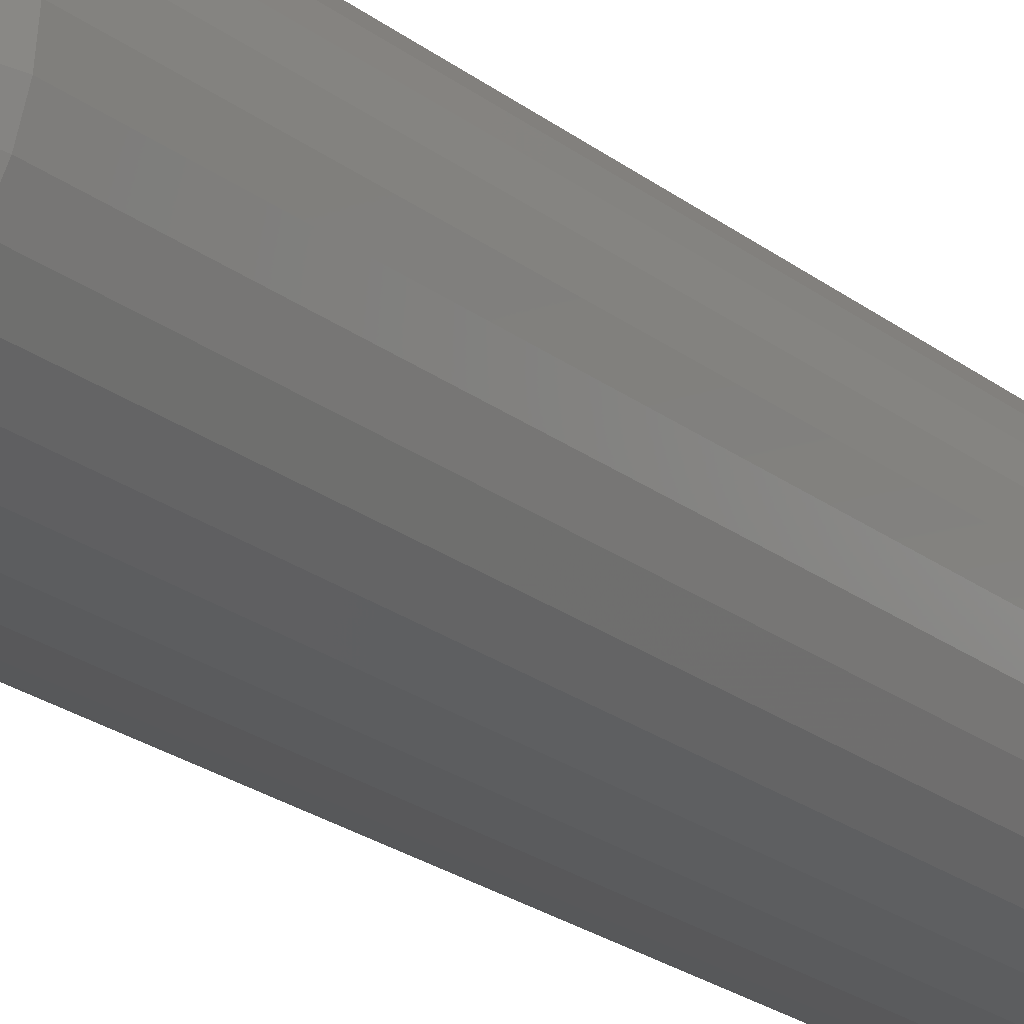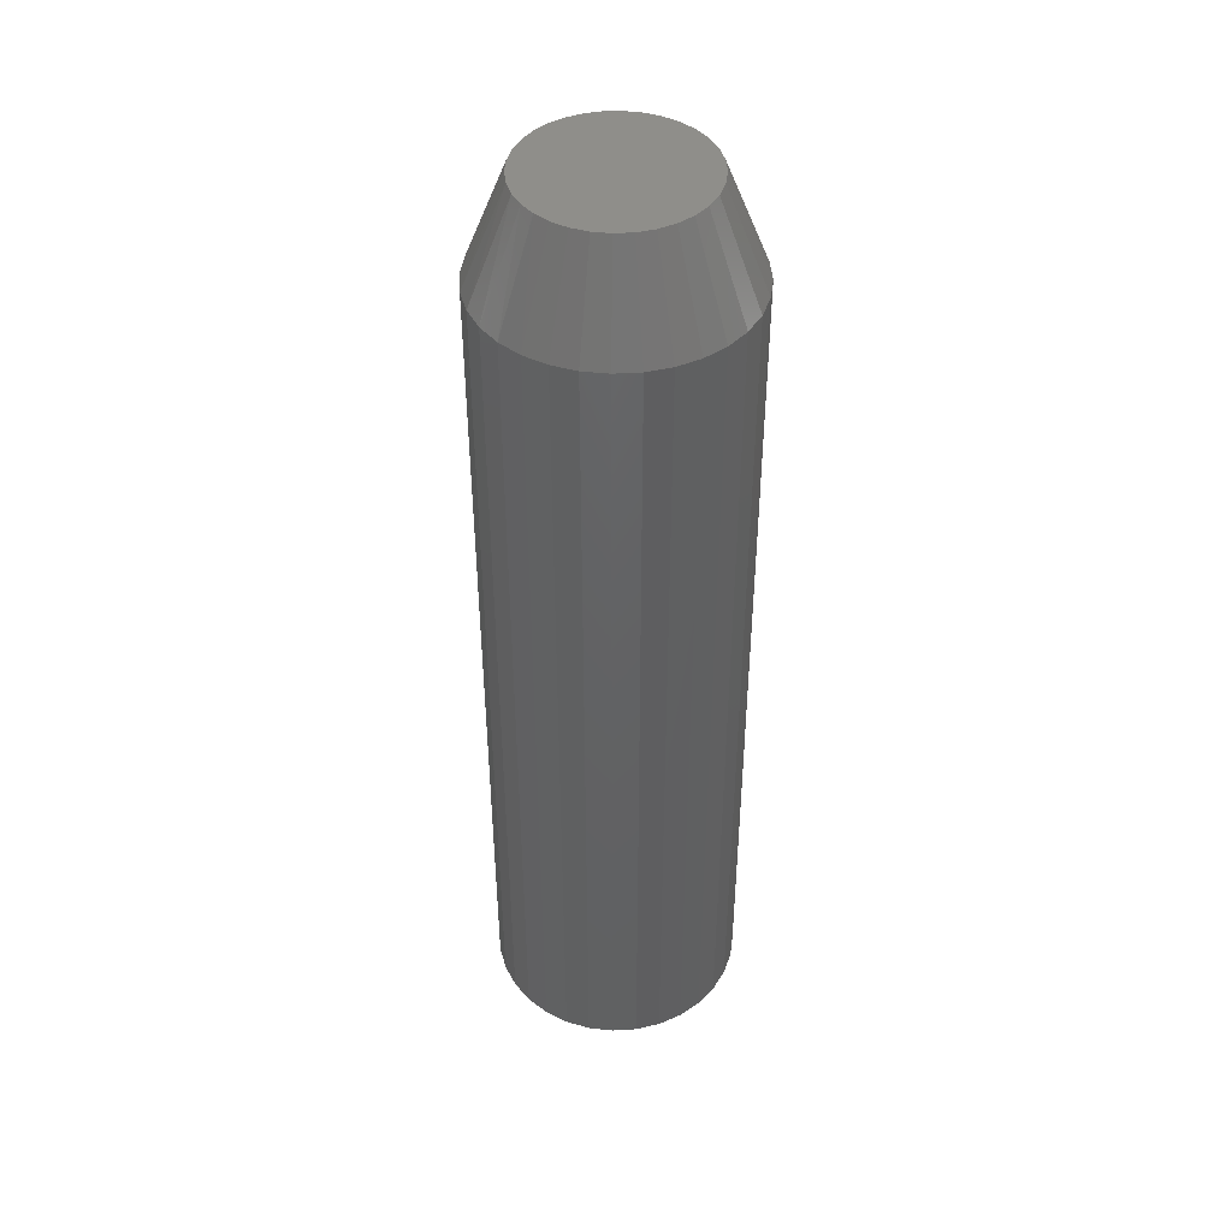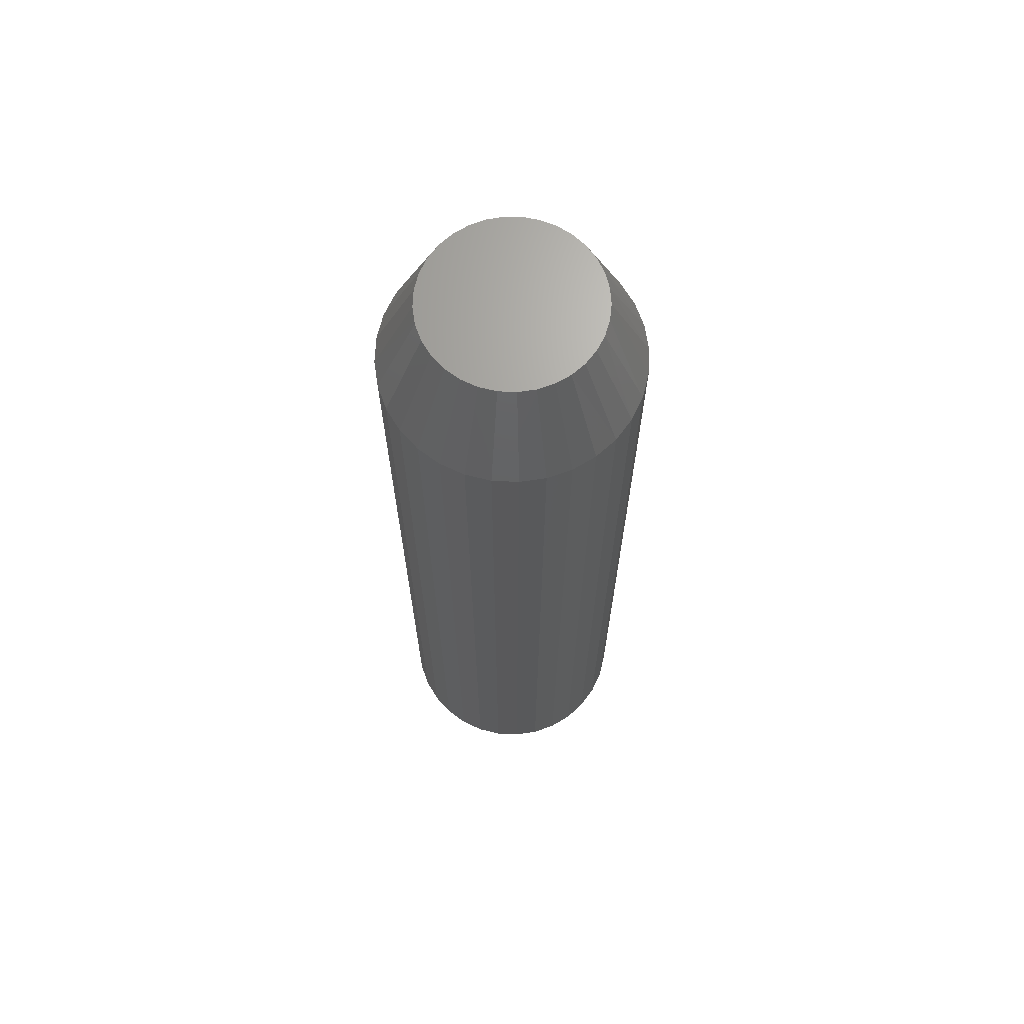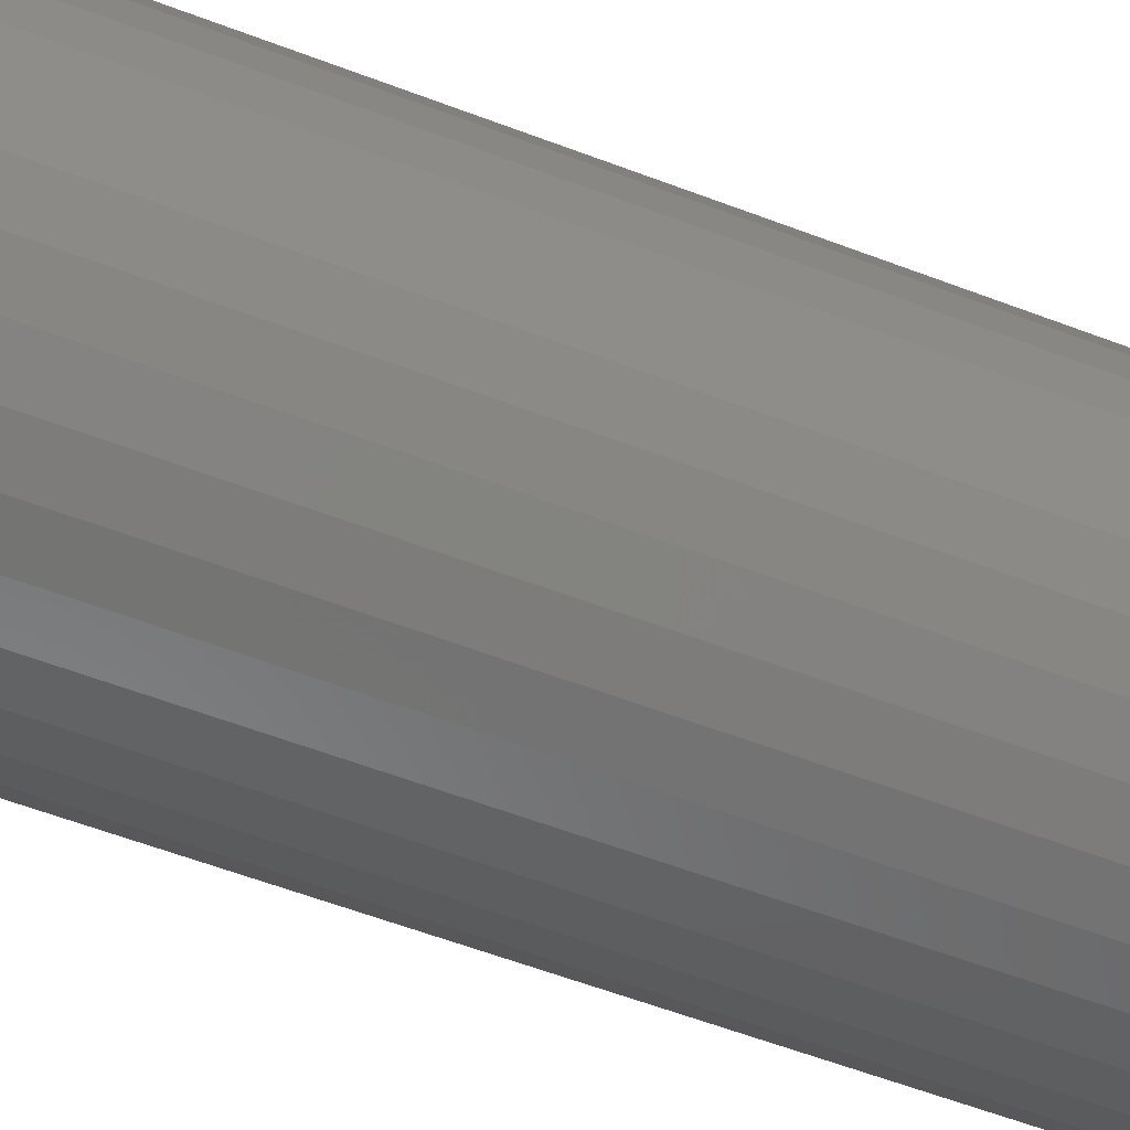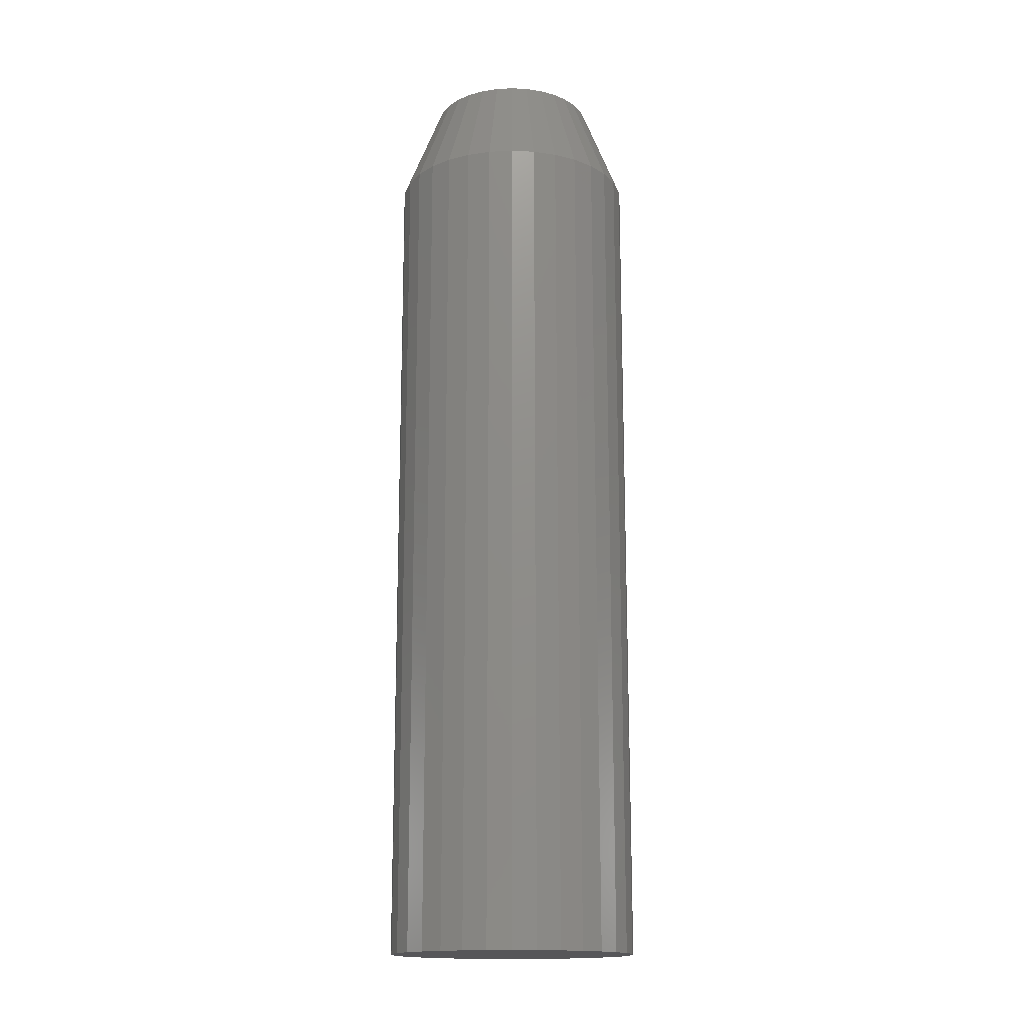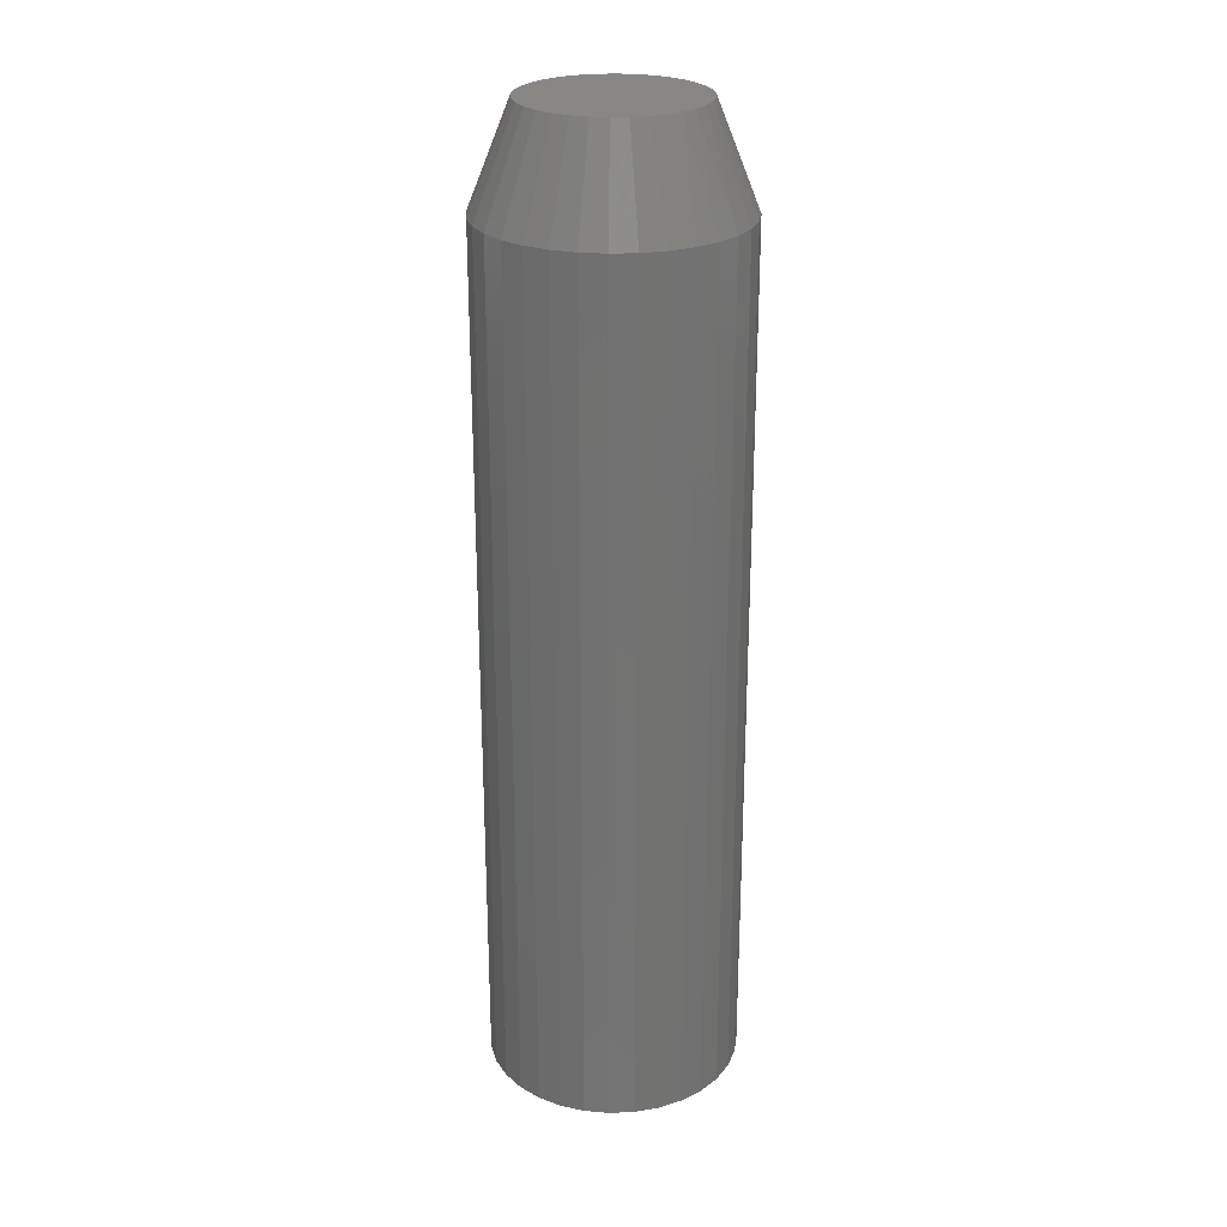
<metadata>
{"format":"stl","ext":"stl","renderer":"f3d","projection":"perspective","resolution":1024,"background":"white","views":[{"elev":-23.6,"azim":38.5,"up":"+Y"},{"elev":44.2,"azim":-54.6,"up":"+Z"},{"elev":67.8,"azim":64.6,"up":"+Z"},{"elev":-50.0,"azim":-113.7,"up":"+Y"},{"elev":-16.1,"azim":56.4,"up":"+Z"},{"elev":25.6,"azim":91.9,"up":"+Z"}]}
</metadata>
<code>
# stl→obj: 97 verts, 190 faces
v 0.01116 0.06715 0.75
v -0.001288 0.06715 0.75
v -0.01352 0.06486 0.75
v 0.02339 0.06486 0.75
v -0.02512 0.06036 0.75
v 0.03499 0.06036 0.75
v -0.0357 0.05381 0.75
v 0.04557 0.05381 0.75
v -0.0449 0.04543 0.75
v 0.05477 0.04543 0.75
v -0.0524 0.0355 0.75
v 0.06227 0.0355 0.75
v 0.061 -0.03746 0.75
v -0.04275 -0.04768 0.75
v 0.05262 -0.04768 0.75
v -0.03253 -0.05607 0.75
v 0.0424 -0.05607 0.75
v -0.02087 -0.0623 0.75
v 0.03074 -0.0623 0.75
v -0.008222 -0.06614 0.75
v 0.01809 -0.06614 0.75
v 0.004934 -0.06743 0.75
v 0.06781 0.02436 0.75
v -0.05795 0.02436 0.75
v 0.07122 0.01239 0.75
v -0.06135 0.01239 0.75
v 0.07237 -2.138e-17 0.75
v -0.0625 -8.332e-08 0.75
v 0.07107 -0.01316 0.75
v -0.0612 -0.01316 0.75
v 0.06724 -0.02581 0.75
v -0.05737 -0.02581 0.75
v -0.05114 -0.03746 0.75
v 0.1036 0 0
v 0.1036 -2.417e-17 0.6719
v 0.1017 -0.01925 0
v 0.1017 -0.01925 0.6719
v 0.09611 -0.03776 0
v 0.09611 -0.03776 0.6719
v 0.08699 -0.05483 0
v 0.08699 -0.05483 0.6719
v 0.07471 -0.06978 0
v 0.07471 -0.06978 0.6719
v 0.05976 -0.08205 0
v 0.05976 -0.08205 0.6719
v 0.0427 -0.09117 0
v 0.0427 -0.09117 0.6719
v 0.02419 -0.09679 0
v 0.02419 -0.09679 0.6719
v 0.004934 -0.09868 0
v 0.004934 -0.09868 0.6719
v -0.01432 -0.09679 0
v -0.01432 -0.09679 0.6719
v -0.03283 -0.09117 0
v -0.03283 -0.09117 0.6719
v -0.04989 -0.08205 0
v -0.04989 -0.08205 0.6719
v -0.06485 -0.06978 0
v -0.06485 -0.06978 0.6719
v -0.07712 -0.05483 0
v -0.07712 -0.05483 0.6719
v -0.08624 -0.03776 0
v -0.08624 -0.03776 0.6719
v -0.09185 -0.01925 0
v -0.09185 -0.01925 0.6719
v -0.09375 1.208e-17 0
v -0.09375 1.208e-17 0.6719
v -0.09185 0.01925 0
v -0.09185 0.01925 0.6719
v -0.08624 0.03776 0
v -0.08624 0.03776 0.6719
v -0.07712 0.05483 0
v -0.07712 0.05483 0.6719
v -0.06485 0.06978 0
v -0.06485 0.06978 0.6719
v -0.04989 0.08205 0
v -0.04989 0.08205 0.6719
v -0.03283 0.09117 0
v -0.03283 0.09117 0.6719
v -0.01432 0.09679 0
v -0.01432 0.09679 0.6719
v 0.004934 0.09868 0
v 0.004934 0.09868 0.6719
v 0.02419 0.09679 0
v 0.02419 0.09679 0.6719
v 0.0427 0.09117 0
v 0.0427 0.09117 0.6719
v 0.05976 0.08205 0
v 0.05976 0.08205 0.6719
v 0.07471 0.06978 0
v 0.07471 0.06978 0.6719
v 0.08699 0.05483 0
v 0.08699 0.05483 0.6719
v 0.09611 0.03776 0
v 0.09611 0.03776 0.6719
v 0.1017 0.01925 0
v 0.1017 0.01925 0.6719
f 1 2 3
f 1 3 4
f 4 3 5
f 4 5 6
f 6 5 7
f 6 7 8
f 8 7 9
f 8 9 10
f 10 9 11
f 10 11 12
f 13 14 15
f 15 14 16
f 15 16 17
f 17 16 18
f 17 18 19
f 19 18 20
f 19 20 21
f 21 20 22
f 12 11 23
f 23 11 24
f 23 24 25
f 25 24 26
f 25 26 27
f 27 26 28
f 27 28 29
f 29 28 30
f 29 30 31
f 31 30 32
f 31 32 13
f 13 32 33
f 13 33 14
f 34 35 36
f 36 35 37
f 36 37 38
f 38 37 39
f 38 39 40
f 40 39 41
f 40 41 42
f 42 41 43
f 42 43 44
f 44 43 45
f 44 45 46
f 46 45 47
f 46 47 48
f 48 47 49
f 48 49 50
f 50 49 51
f 50 51 52
f 52 51 53
f 52 53 54
f 54 53 55
f 54 55 56
f 56 55 57
f 56 57 58
f 58 57 59
f 58 59 60
f 60 59 61
f 60 61 62
f 62 61 63
f 62 63 64
f 64 63 65
f 64 65 66
f 66 65 67
f 66 67 68
f 68 67 69
f 68 69 70
f 70 69 71
f 70 71 72
f 72 71 73
f 72 73 74
f 74 73 75
f 74 75 76
f 76 75 77
f 76 77 78
f 78 77 79
f 78 79 80
f 80 79 81
f 80 81 82
f 82 81 83
f 82 83 84
f 84 83 85
f 84 85 86
f 86 85 87
f 86 87 88
f 88 87 89
f 88 89 90
f 90 89 91
f 90 91 92
f 92 91 93
f 92 93 94
f 94 93 95
f 94 95 96
f 96 95 97
f 96 97 34
f 34 97 35
f 51 20 53
f 53 20 18
f 53 18 55
f 55 18 16
f 55 16 57
f 57 16 14
f 57 14 59
f 59 14 33
f 59 33 61
f 61 33 32
f 61 32 63
f 63 32 30
f 63 30 65
f 65 30 28
f 65 28 67
f 20 51 22
f 22 51 49
f 22 49 21
f 21 49 47
f 21 47 19
f 19 47 45
f 19 45 17
f 17 45 43
f 17 43 15
f 15 43 41
f 15 41 13
f 13 41 39
f 13 39 31
f 31 39 37
f 31 37 29
f 29 37 35
f 29 35 27
f 95 93 12
f 93 91 10
f 12 93 10
f 91 89 8
f 10 91 8
f 89 87 6
f 8 89 6
f 87 85 4
f 6 87 4
f 85 83 1
f 4 85 1
f 3 2 81
f 2 83 81
f 1 83 2
f 5 3 79
f 3 81 79
f 7 5 77
f 5 79 77
f 9 7 75
f 7 77 75
f 11 9 73
f 9 75 73
f 11 73 71
f 11 71 24
f 24 71 69
f 24 69 26
f 26 69 67
f 26 67 28
f 12 23 95
f 95 23 25
f 95 25 97
f 97 25 27
f 97 27 35
f 82 84 80
f 78 80 84
f 86 78 84
f 76 78 86
f 88 76 86
f 46 54 44
f 52 54 46
f 48 52 46
f 50 52 48
f 54 56 44
f 44 56 58
f 44 58 42
f 42 58 60
f 42 60 40
f 40 60 62
f 40 62 38
f 38 62 64
f 38 64 36
f 36 64 66
f 36 66 34
f 34 66 68
f 34 68 96
f 96 68 70
f 96 70 94
f 94 70 72
f 94 72 92
f 92 72 74
f 92 74 90
f 90 74 76
f 90 76 88

</code>
